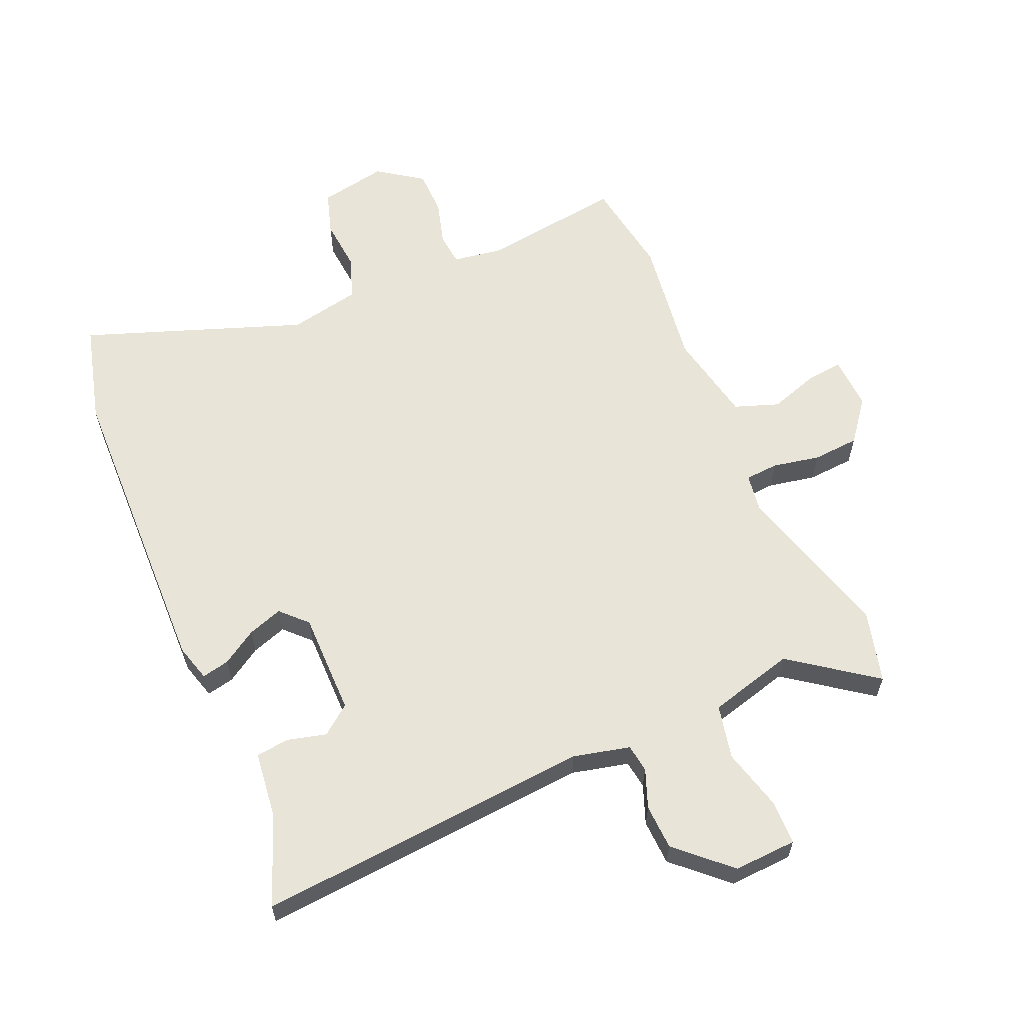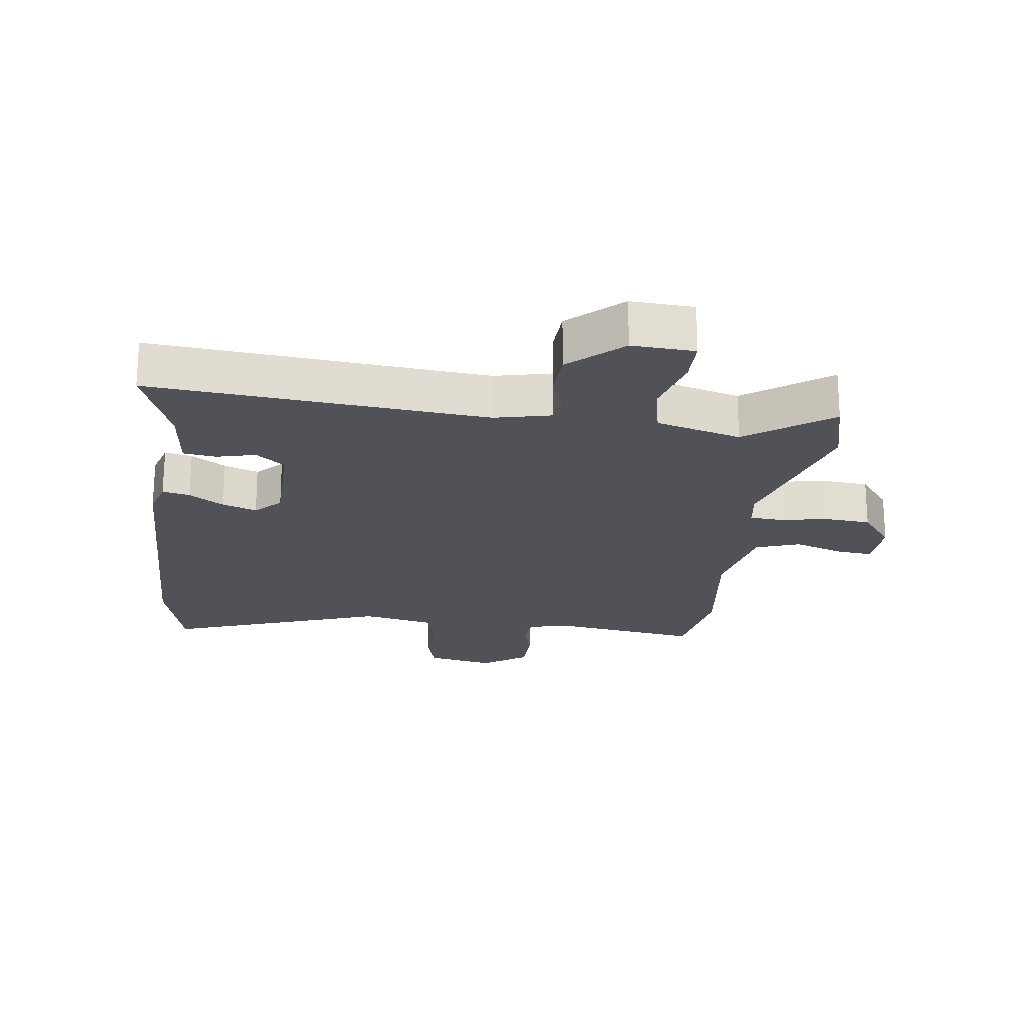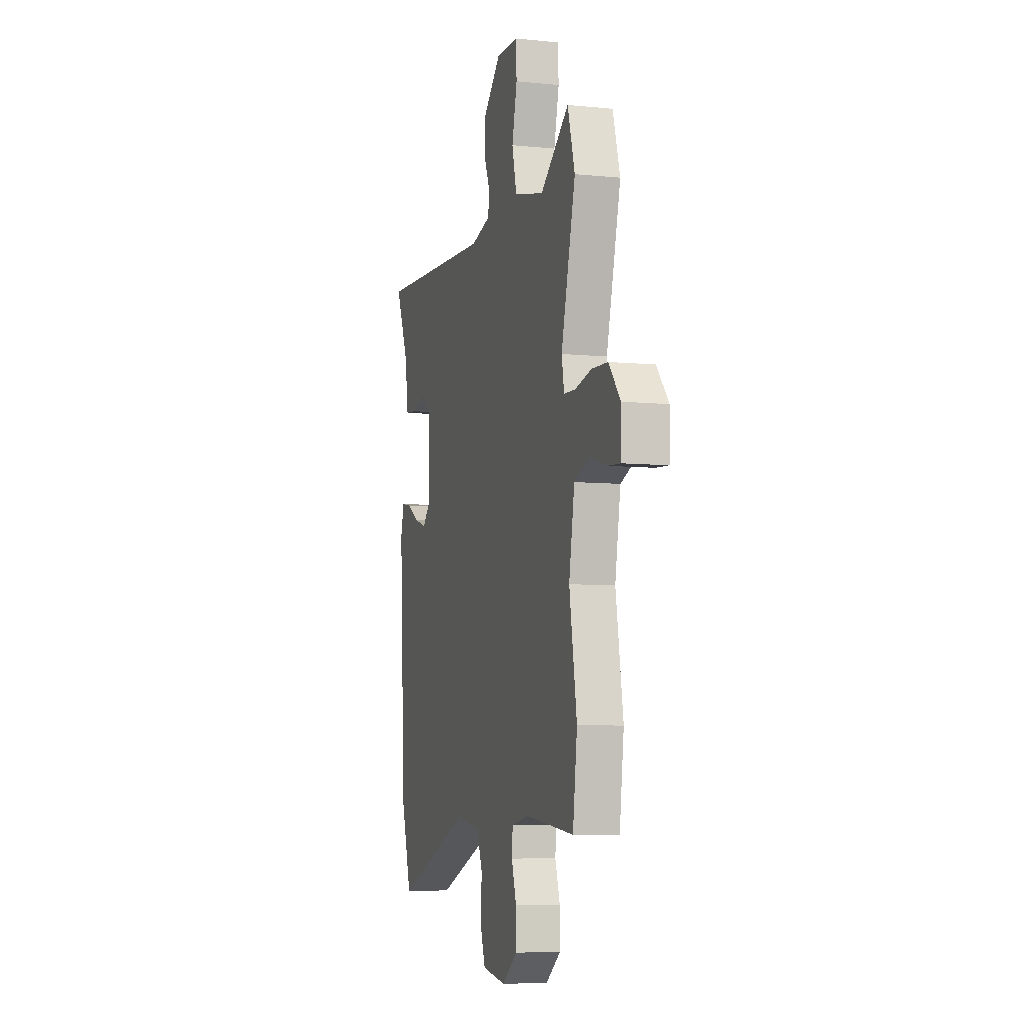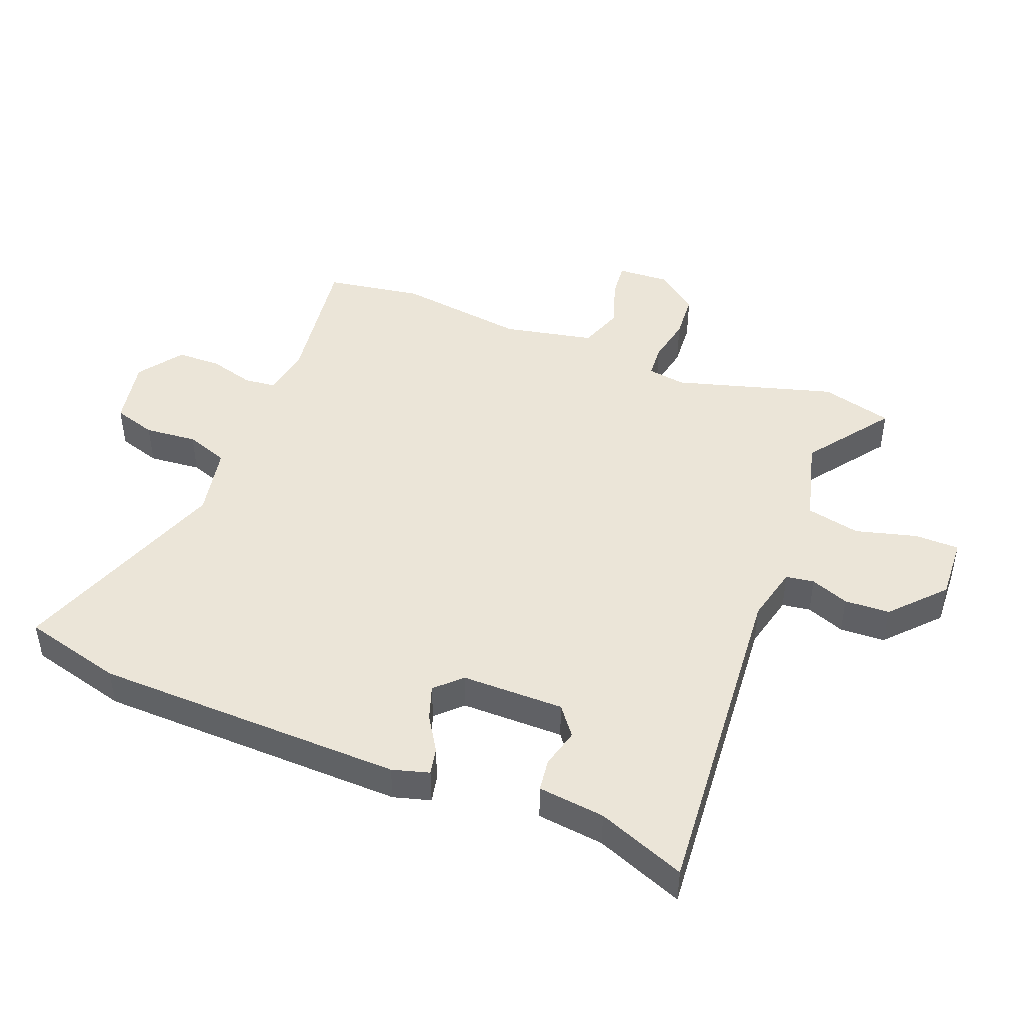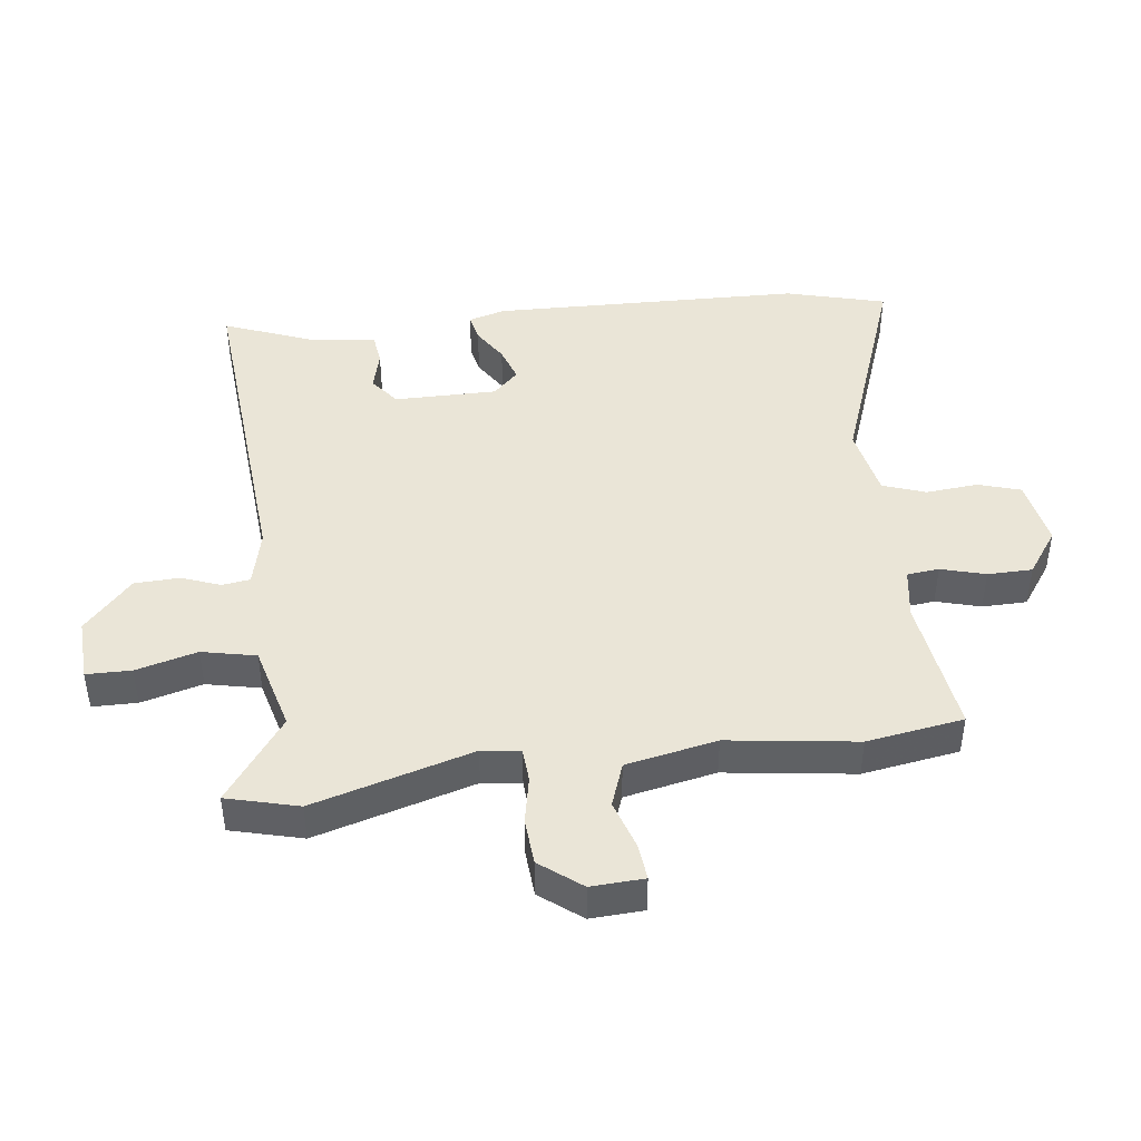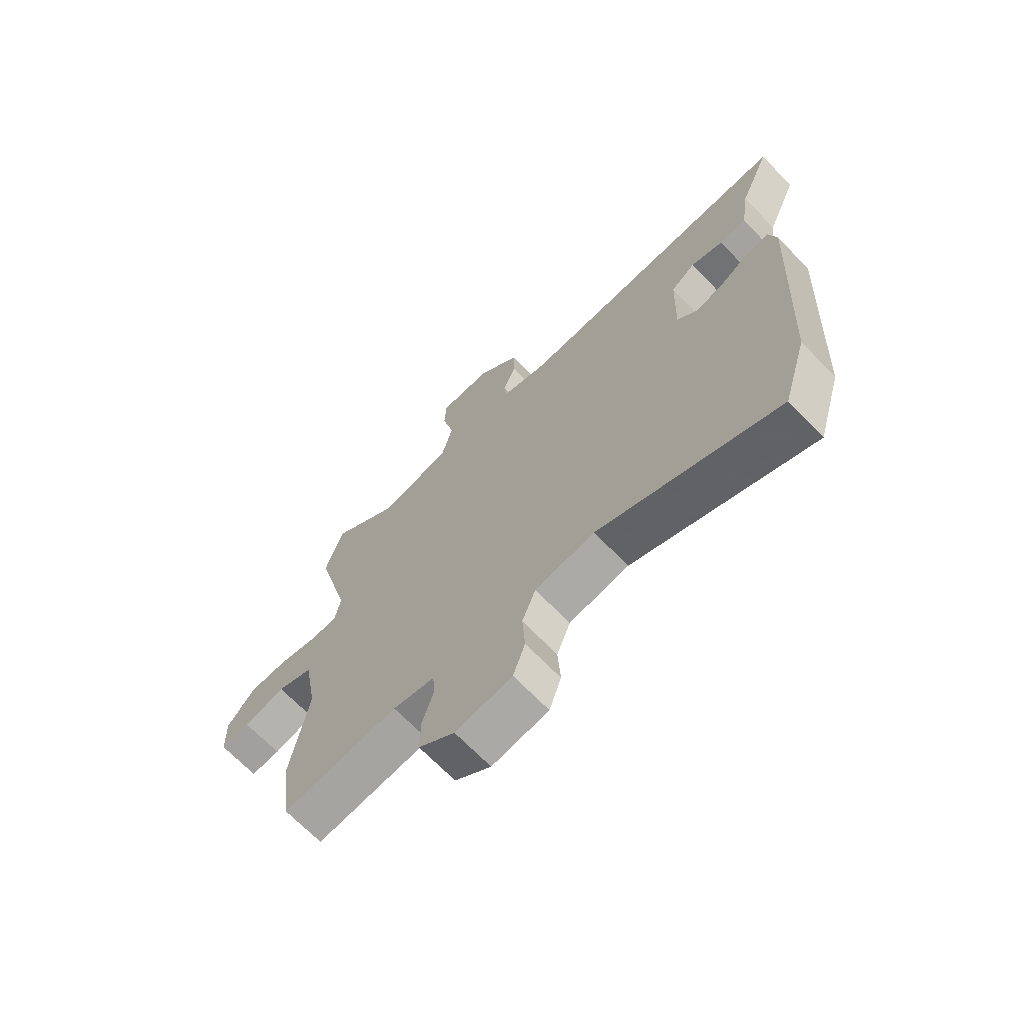
<metadata>
{"format":"obj","ext":"obj","renderer":"f3d","projection":"perspective","resolution":1024,"background":"white","views":[{"elev":61.3,"azim":-25.1,"up":"+Y"},{"elev":-21.6,"azim":-9.6,"up":"+Y"},{"elev":-6.7,"azim":73.6,"up":"+Z"},{"elev":45.9,"azim":-70.3,"up":"+Y"},{"elev":44.3,"azim":81.2,"up":"+Y"},{"elev":-68.8,"azim":-135.9,"up":"+Z"}]}
</metadata>
<code>
v 0.519 0.07 -0.356
v 0.499 0.07 -0.51
v 0.277 0.07 -0.486
v 0.197 0.07 -0.501
v 0.193 0.07 -0.552
v 0.215 0.07 -0.622
v 0.216 0.07 -0.693
v 0.147 0.07 -0.745
v 0.039 0.07 -0.728
v 0.016 0.07 -0.661
v 0.021 0.07 -0.578
v -0.005 0.07 -0.511
v -0.119 0.07 -0.492
v -0.462 0.07 -0.628
v -0.509 0.07 -0.471
v -0.536 0.07 0.021
v -0.521 0.07 0.08
v -0.477 0.07 0.072
v -0.421 0.07 0.039
v -0.365 0.07 0.022
v -0.327 0.07 0.063
v -0.332 0.07 0.226
v -0.379 0.07 0.26
v -0.441 0.07 0.242
v -0.493 0.07 0.247
v -0.509 0.07 0.353
v -0.568 0.07 0.491
v -0.034 0.07 0.464
v 0.055 0.07 0.488
v 0.06 0.07 0.533
v 0.035 0.07 0.593
v 0.036 0.07 0.665
v 0.116 0.07 0.743
v 0.216 0.07 0.741
v 0.219 0.07 0.67
v 0.196 0.07 0.572
v 0.217 0.07 0.487
v 0.354 0.07 0.455
v 0.484 0.07 0.556
v 0.517 0.07 0.443
v 0.452 0.07 0.189
v 0.463 0.07 0.128
v 0.516 0.07 0.126
v 0.59 0.07 0.143
v 0.664 0.07 0.14
v 0.717 0.07 0.076
v 0.715 0.07 -0.008
v 0.658 0.07 -0.004
v 0.579 0.07 0.019
v 0.51 0.07 -0.008
v 0.485 0.07 -0.153
v 0.519 0 -0.356
v 0.499 0 -0.51
v 0.277 0 -0.486
v 0.197 0 -0.501
v 0.193 0 -0.552
v 0.215 0 -0.622
v 0.216 0 -0.693
v 0.147 0 -0.745
v 0.039 0 -0.728
v 0.016 0 -0.661
v 0.021 0 -0.578
v -0.005 0 -0.511
v -0.119 0 -0.492
v -0.462 0 -0.628
v -0.509 0 -0.471
v -0.536 0 0.021
v -0.521 0 0.08
v -0.477 0 0.072
v -0.421 0 0.039
v -0.365 0 0.022
v -0.327 0 0.063
v -0.332 0 0.226
v -0.379 0 0.26
v -0.441 0 0.242
v -0.493 0 0.247
v -0.509 0 0.353
v -0.568 0 0.491
v -0.034 0 0.464
v 0.055 0 0.488
v 0.06 0 0.533
v 0.035 0 0.593
v 0.036 0 0.665
v 0.116 0 0.743
v 0.216 0 0.741
v 0.219 0 0.67
v 0.196 0 0.572
v 0.217 0 0.487
v 0.354 0 0.455
v 0.484 0 0.556
v 0.517 0 0.443
v 0.452 0 0.189
v 0.463 0 0.128
v 0.516 0 0.126
v 0.59 0 0.143
v 0.664 0 0.14
v 0.717 0 0.076
v 0.715 0 -0.008
v 0.658 0 -0.004
v 0.579 0 0.019
v 0.51 0 -0.008
v 0.485 0 -0.153
f 47 48 49
f 46 47 49
f 45 46 49
f 44 45 49
f 43 44 49
f 42 43 49 50
f 38 39 40 41
f 37 38 41 42
f 34 35 36
f 33 34 36
f 32 33 36
f 31 32 36
f 30 31 36
f 29 30 36 37
f 42 50 51
f 37 42 51
f 29 37 51
f 28 29 51
f 23 24 25 26
f 17 18 19
f 16 17 19
f 15 16 19
f 14 15 19
f 13 14 19
f 12 13 19 20
f 9 10 11
f 8 9 11
f 7 8 11
f 6 7 11
f 5 6 11
f 4 5 11 12
f 12 20 21
f 4 12 21
f 3 4 21
f 28 51 1
f 27 28 1
f 26 27 1
f 23 26 1
f 2 3 21 22
f 22 23 1
f 1 2 22
f 100 99 98
f 100 98 97
f 100 97 96
f 100 96 95
f 100 95 94
f 101 100 94 93
f 92 91 90 89
f 93 92 89 88
f 87 86 85
f 87 85 84
f 87 84 83
f 87 83 82
f 87 82 81
f 88 87 81 80
f 102 101 93
f 102 93 88
f 102 88 80
f 102 80 79
f 77 76 75 74
f 70 69 68
f 70 68 67
f 70 67 66
f 70 66 65
f 70 65 64
f 71 70 64 63
f 62 61 60
f 62 60 59
f 62 59 58
f 62 58 57
f 62 57 56
f 63 62 56 55
f 72 71 63
f 72 63 55
f 72 55 54
f 52 102 79
f 52 79 78
f 52 78 77
f 52 77 74
f 73 72 54 53
f 52 74 73
f 73 53 52
f 1 52 53 2
f 2 53 54 3
f 3 54 55 4
f 4 55 56 5
f 5 56 57 6
f 6 57 58 7
f 7 58 59 8
f 8 59 60 9
f 9 60 61 10
f 10 61 62 11
f 11 62 63 12
f 12 63 64 13
f 13 64 65 14
f 14 65 66 15
f 15 66 67 16
f 16 67 68 17
f 17 68 69 18
f 18 69 70 19
f 19 70 71 20
f 20 71 72 21
f 21 72 73 22
f 22 73 74 23
f 23 74 75 24
f 24 75 76 25
f 25 76 77 26
f 26 77 78 27
f 27 78 79 28
f 28 79 80 29
f 29 80 81 30
f 30 81 82 31
f 31 82 83 32
f 32 83 84 33
f 33 84 85 34
f 34 85 86 35
f 35 86 87 36
f 36 87 88 37
f 37 88 89 38
f 38 89 90 39
f 39 90 91 40
f 40 91 92 41
f 41 92 93 42
f 42 93 94 43
f 43 94 95 44
f 44 95 96 45
f 45 96 97 46
f 46 97 98 47
f 47 98 99 48
f 48 99 100 49
f 49 100 101 50
f 50 101 102 51
f 51 102 52 1

</code>
